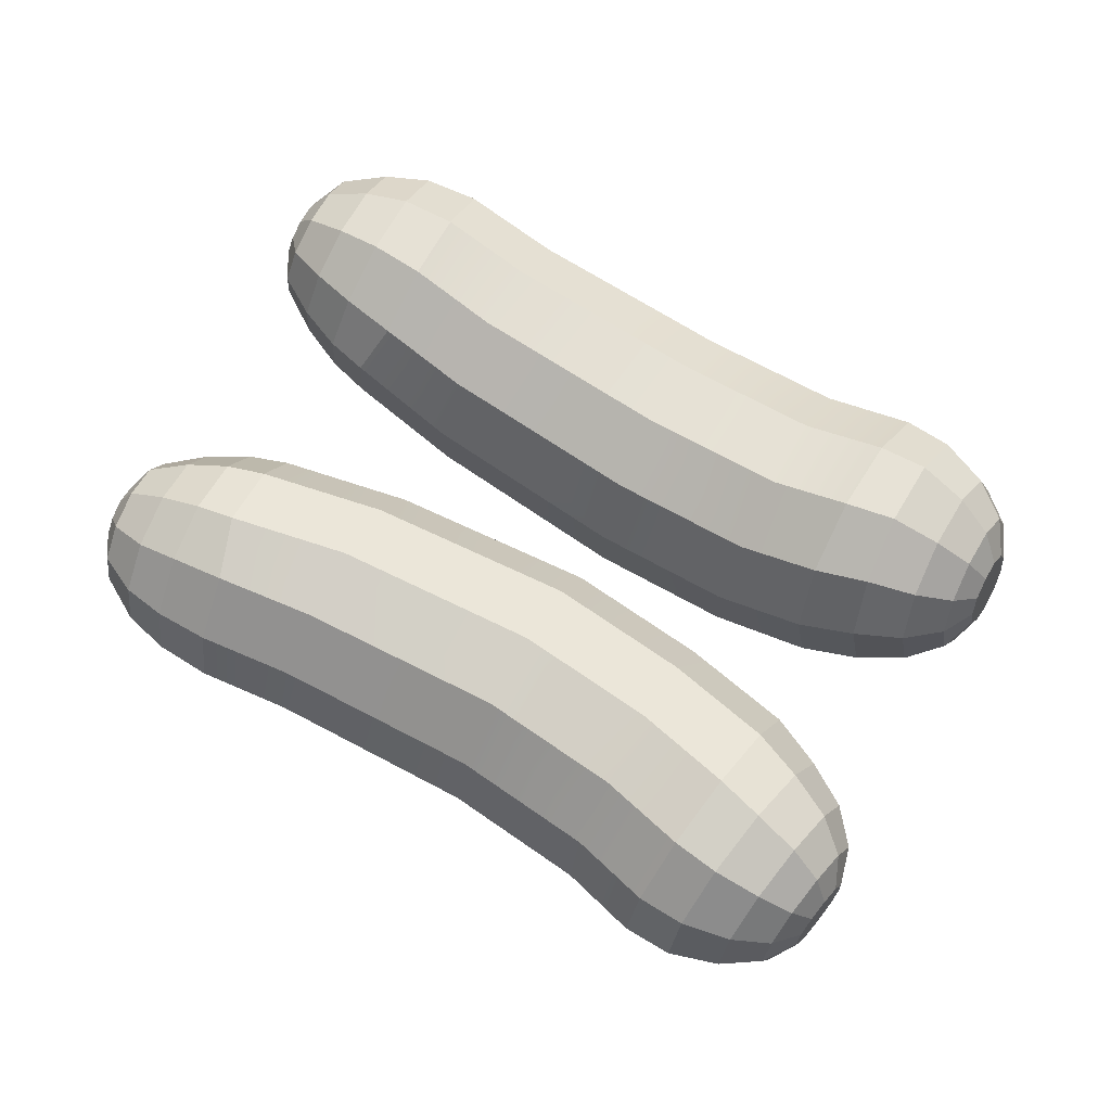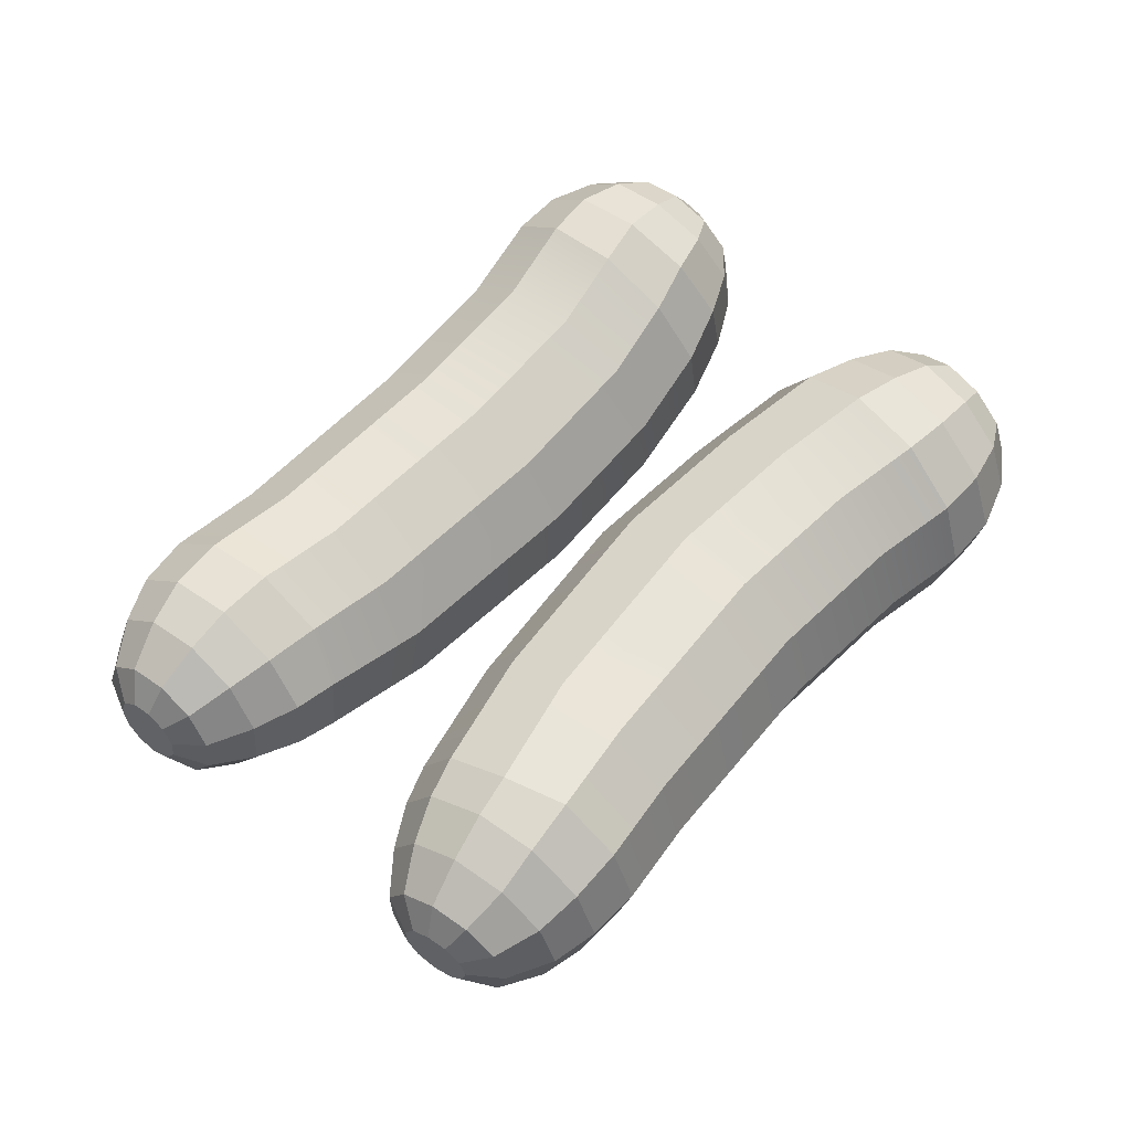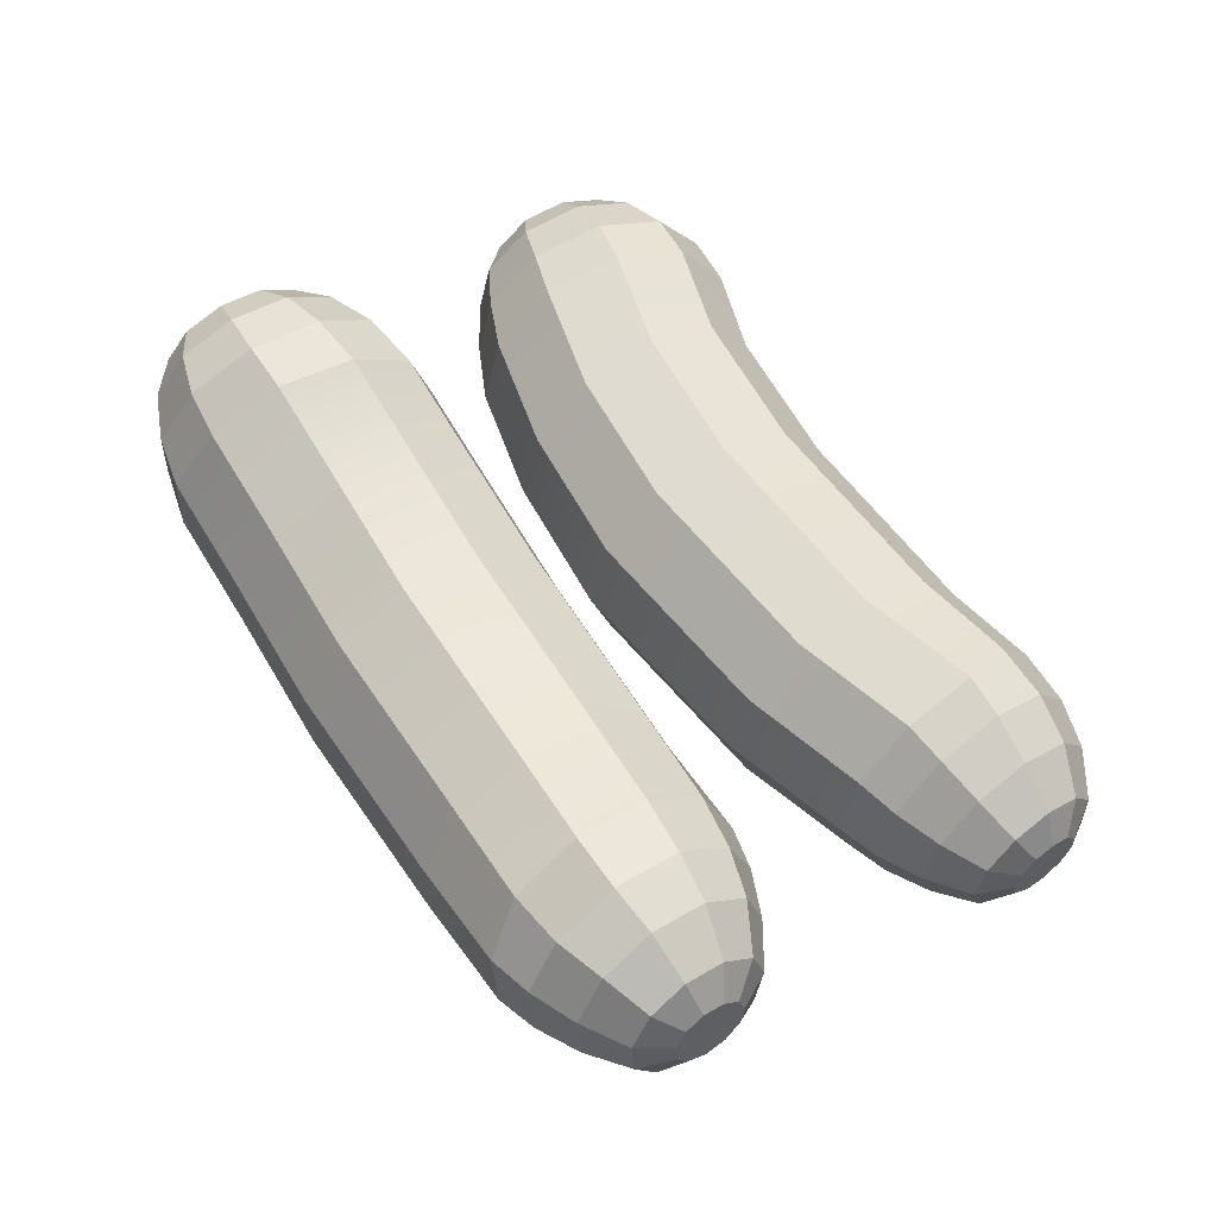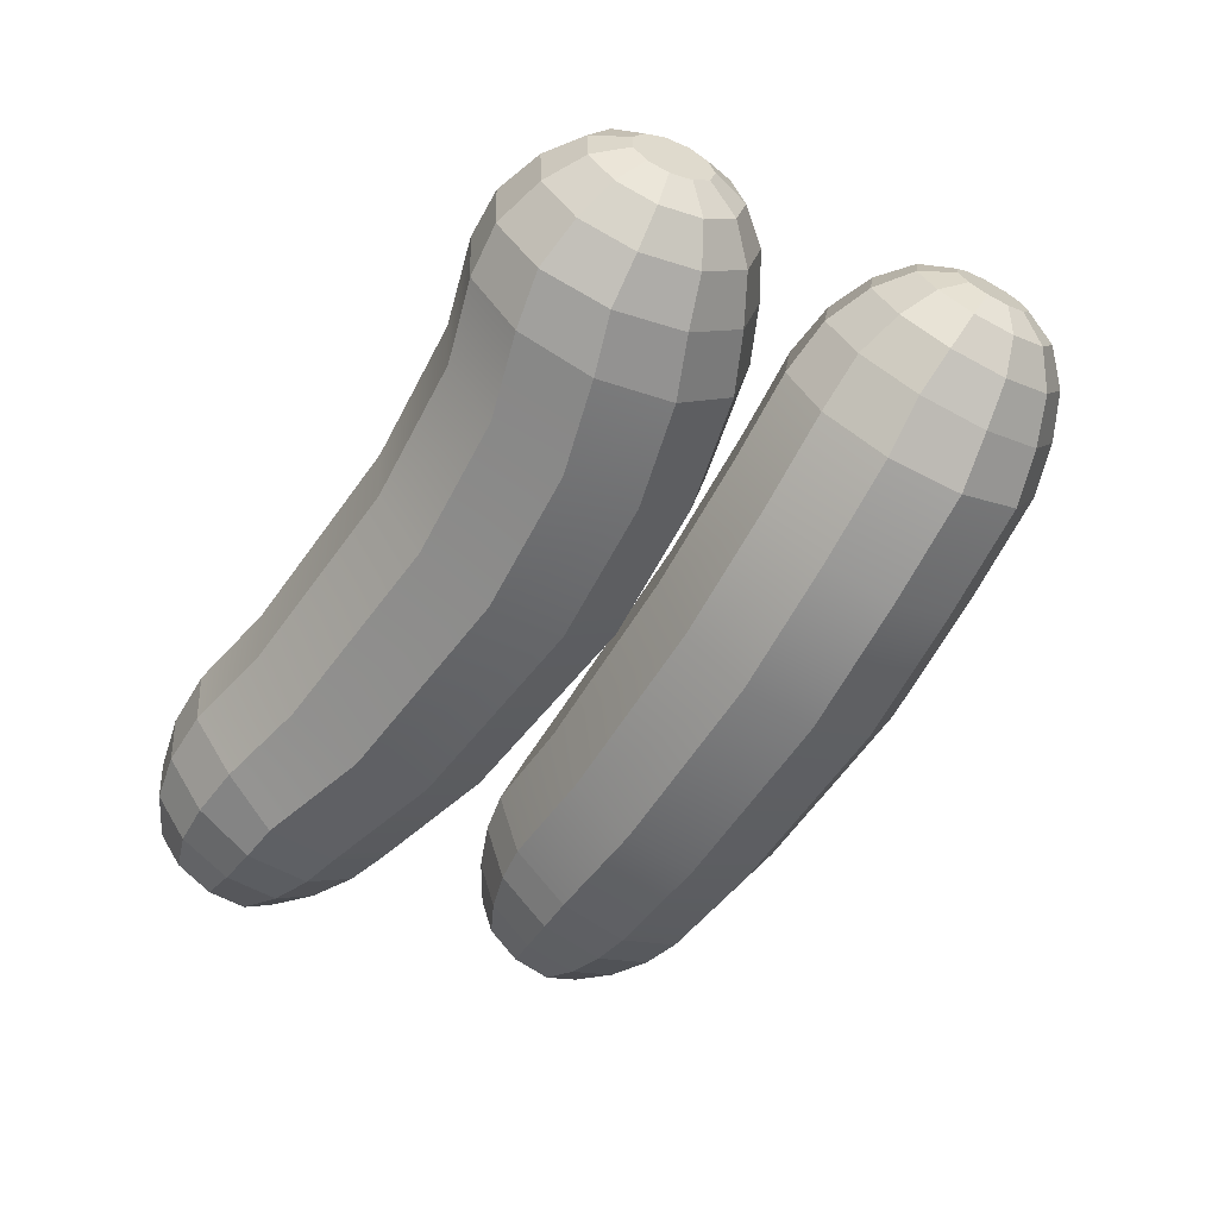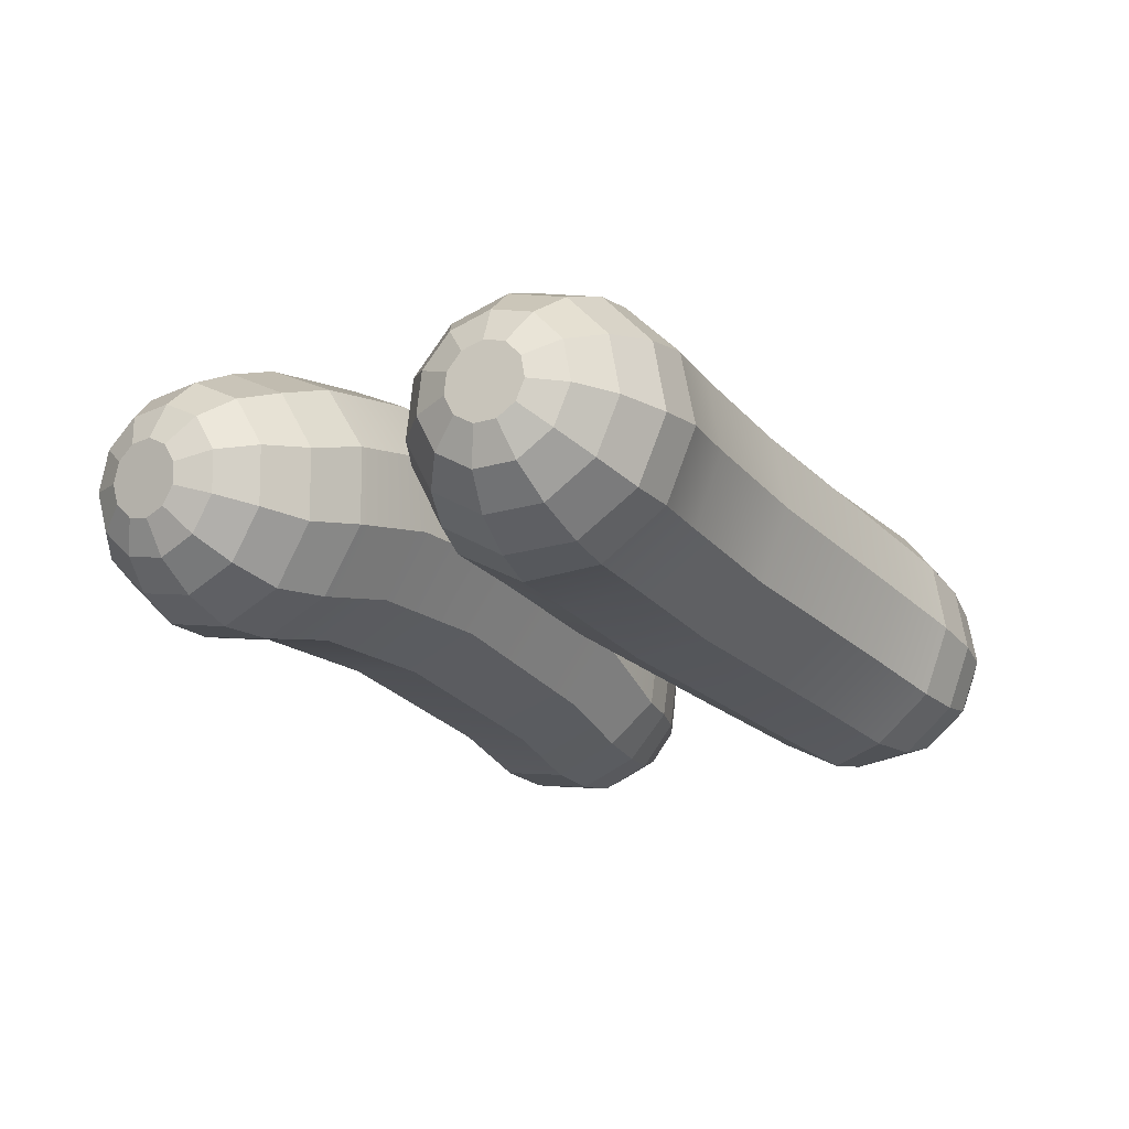
<metadata>
{"format":"obj","ext":"obj","renderer":"f3d","projection":"perspective","resolution":1024,"background":"white","views":[{"elev":72.9,"azim":-26.5,"up":"+Y"},{"elev":57.4,"azim":-106.0,"up":"+Y"},{"elev":-40.8,"azim":168.2,"up":"+Z"},{"elev":42.9,"azim":-16.9,"up":"+Z"},{"elev":68.1,"azim":-174.6,"up":"+Z"}]}
</metadata>
<code>
g default1
v 53.44 60.98 -45.75
v 53.59 61.12 -45.83
v 53.79 61.14 -45.92
v 53.97 61.04 -46
v 54.08 60.85 -46.04
v 54.08 60.63 -46.02
v 53.97 60.45 -45.95
v 53.78 60.37 -45.86
v 53.59 60.41 -45.77
v 53.44 60.56 -45.72
v 53.38 60.77 -45.71
v 53.1 61.17 -45.79
v 53.39 61.44 -45.94
v 53.77 61.48 -46.12
v 54.12 61.29 -46.27
v 54.32 60.93 -46.34
v 54.32 60.5 -46.3
v 54.11 60.16 -46.18
v 53.76 60 -46
v 53.38 60.07 -45.83
v 53.09 60.36 -45.72
v 52.98 60.77 -45.71
v 52.72 61.32 -46
v 53.13 61.69 -46.22
v 53.66 61.75 -46.47
v 54.15 61.48 -46.67
v 54.43 60.97 -46.76
v 54.43 60.38 -46.71
v 54.14 59.9 -46.54
v 53.65 59.68 -46.3
v 53.11 59.79 -46.06
v 52.71 60.19 -45.91
v 52.56 60.76 -45.88
v 52.34 61.41 -46.35
v 52.83 61.85 -46.62
v 53.47 61.93 -46.92
v 54.06 61.61 -47.16
v 54.41 60.99 -47.27
v 54.4 60.28 -47.22
v 54.05 59.7 -47.01
v 53.46 59.43 -46.71
v 52.82 59.56 -46.43
v 52.33 60.05 -46.24
v 52.15 60.74 -46.22
v 52.08 61.38 -46.78
v 52.61 61.88 -47.05
v 53.3 61.97 -47.39
v 53.93 61.64 -47.69
v 54.31 60.98 -47.85
v 54.31 60.21 -47.82
v 53.93 59.56 -47.62
v 53.3 59.25 -47.3
v 52.61 59.37 -46.96
v 52.08 59.89 -46.72
v 51.89 60.64 -46.65
v 49.22 61.3 -51.29
v 49.65 61.76 -51.66
v 50.04 61.88 -52.16
v 50.55 61.57 -52.57
v 50.85 60.95 -52.8
v 50.85 60.22 -52.77
v 50.55 59.62 -52.5
v 50.04 59.33 -52.07
v 49.48 59.45 -51.62
v 49.22 59.9 -51.24
v 49.06 60.6 -51.14
v 48.92 61.26 -51.76
v 49.31 61.69 -52.09
v 49.77 61.77 -52.48
v 50.24 61.48 -52.85
v 50.52 60.91 -53.06
v 50.52 60.24 -53.04
v 50.24 59.69 -52.79
v 49.77 59.42 -52.4
v 49.26 59.53 -51.98
v 48.92 59.98 -51.71
v 48.77 60.62 -51.61
v 48.72 61.14 -52.18
v 49.05 61.49 -52.46
v 49.48 61.56 -52.81
v 49.87 61.32 -53.12
v 50.1 60.84 -53.3
v 50.1 60.29 -53.28
v 49.87 59.83 -53.07
v 49.48 59.61 -52.74
v 49.05 59.7 -52.4
v 48.72 60.07 -52.15
v 48.6 60.61 -52.06
v 48.66 60.97 -52.67
v 48.89 61.22 -52.86
v 49.19 61.27 -53.12
v 49.47 61.1 -53.34
v 49.64 60.76 -53.46
v 49.64 60.36 -53.45
v 49.47 60.03 -53.3
v 49.19 59.88 -53.07
v 48.89 59.94 -52.82
v 48.66 60.21 -52.64
v 48.57 60.59 -52.58
v 48.77 60.77 -52.98
v 48.89 60.91 -53.09
v 49.05 60.93 -53.22
v 49.19 60.84 -53.33
v 49.28 60.67 -53.4
v 49.28 60.46 -53.39
v 49.19 60.29 -53.31
v 49.05 60.21 -53.19
v 48.89 60.24 -53.06
v 48.77 60.38 -52.97
v 48.72 60.58 -52.94
v 49.85 61.21 -50.58
v 50.32 61.69 -50.9
v 50.93 61.78 -51.32
v 51.49 61.46 -51.68
v 51.83 60.83 -51.88
v 51.83 60.08 -51.86
v 51.49 59.47 -51.61
v 50.93 59.17 -51.23
v 50.32 59.29 -50.82
v 49.85 59.79 -50.53
v 49.68 60.51 -50.43
v 51.81 61.24 -47.58
v 52.29 61.73 -47.93
v 52.93 61.83 -48.36
v 53.52 61.49 -48.74
v 53.86 60.83 -48.95
v 53.86 60.06 -48.92
v 53.52 59.42 -48.67
v 52.93 59.11 -48.26
v 52.29 59.23 -47.84
v 51.81 59.75 -47.53
v 51.62 60.5 -47.44
v 51.1 61.19 -48.87
v 51.59 61.69 -49.21
v 52.23 61.78 -49.64
v 52.81 61.45 -50.02
v 53.16 60.79 -50.23
v 53.16 60.01 -50.21
v 52.81 59.37 -49.95
v 52.23 59.06 -49.55
v 51.59 59.19 -49.13
v 51.1 59.71 -48.82
v 50.92 60.45 -48.72
g cucumber_full_pSphere6 group2 polySurface164 decoration
f 1 2 13 12
f 2 3 14 13
f 3 4 15 14
f 4 5 16 15
f 5 6 17 16
f 6 7 18 17
f 7 8 19 18
f 8 9 20 19
f 9 10 21 20
f 10 11 22 21
f 11 1 12 22
f 12 13 24 23
f 13 14 25 24
f 14 15 26 25
f 15 16 27 26
f 16 17 28 27
f 17 18 29 28
f 18 19 30 29
f 19 20 31 30
f 20 21 32 31
f 21 22 33 32
f 22 12 23 33
f 23 24 35 34
f 24 25 36 35
f 25 26 37 36
f 26 27 38 37
f 27 28 39 38
f 28 29 40 39
f 29 30 41 40
f 30 31 42 41
f 31 32 43 42
f 32 33 44 43
f 33 23 34 44
f 34 35 46 45
f 35 36 47 46
f 36 37 48 47
f 37 38 49 48
f 38 39 50 49
f 39 40 51 50
f 40 41 52 51
f 41 42 53 52
f 42 43 54 53
f 43 44 55 54
f 44 34 45 55
f 45 46 123 122
f 46 47 124 123
f 47 48 125 124
f 48 49 126 125
f 49 50 127 126
f 50 51 128 127
f 51 52 129 128
f 52 53 130 129
f 53 54 131 130
f 54 55 132 131
f 55 45 122 132
f 56 57 68 67
f 57 58 69 68
f 58 59 70 69
f 59 60 71 70
f 60 61 72 71
f 61 62 73 72
f 62 63 74 73
f 63 64 75 74
f 64 65 76 75
f 65 66 77 76
f 66 56 67 77
f 67 68 79 78
f 68 69 80 79
f 69 70 81 80
f 70 71 82 81
f 71 72 83 82
f 72 73 84 83
f 73 74 85 84
f 74 75 86 85
f 75 76 87 86
f 76 77 88 87
f 77 67 78 88
f 78 79 90 89
f 79 80 91 90
f 80 81 92 91
f 81 82 93 92
f 82 83 94 93
f 83 84 95 94
f 84 85 96 95
f 85 86 97 96
f 86 87 98 97
f 87 88 99 98
f 88 78 89 99
f 89 90 101 100
f 90 91 102 101
f 91 92 103 102
f 92 93 104 103
f 93 94 105 104
f 94 95 106 105
f 95 96 107 106
f 96 97 108 107
f 97 98 109 108
f 98 99 110 109
f 99 89 100 110
f 10 9 8 7 6 5 4 3 2 1 11
f 110 100 101 102 103 104 105 106 107 108 109
f 111 112 57 56
f 112 113 58 57
f 113 114 59 58
f 114 115 60 59
f 115 116 61 60
f 116 117 62 61
f 117 118 63 62
f 118 119 64 63
f 119 120 65 64
f 120 121 66 65
f 121 111 56 66
f 122 123 134 133
f 123 124 135 134
f 124 125 136 135
f 125 126 137 136
f 126 127 138 137
f 127 128 139 138
f 128 129 140 139
f 129 130 141 140
f 130 131 142 141
f 131 132 143 142
f 132 122 133 143
f 133 134 112 111
f 134 135 113 112
f 135 136 114 113
f 136 137 115 114
f 137 138 116 115
f 138 139 117 116
f 139 140 118 117
f 140 141 119 118
f 141 142 120 119
f 142 143 121 120
f 143 133 111 121
g default1
v 57.09 61.33 -48.28
v 57.24 61.18 -48.35
v 57.31 60.97 -48.35
v 57.28 60.77 -48.28
v 57.16 60.63 -48.16
v 56.98 60.6 -48.03
v 56.8 60.7 -47.93
v 56.69 60.88 -47.9
v 56.67 61.1 -47.93
v 56.75 61.28 -48.03
v 56.91 61.36 -48.16
v 57.09 61.61 -48.55
v 57.38 61.34 -48.68
v 57.52 60.94 -48.68
v 57.46 60.54 -48.55
v 57.22 60.27 -48.32
v 56.88 60.22 -48.07
v 56.54 60.4 -47.89
v 56.32 60.76 -47.82
v 56.28 61.17 -47.89
v 56.44 61.52 -48.08
v 56.74 61.68 -48.32
v 56.98 61.83 -48.94
v 57.38 61.44 -49.13
v 57.57 60.88 -49.13
v 57.49 60.32 -48.94
v 57.15 59.95 -48.62
v 56.68 59.88 -48.27
v 56.21 60.13 -48.01
v 55.9 60.63 -47.91
v 55.85 61.21 -48.01
v 56.07 61.69 -48.28
v 56.49 61.92 -48.62
v 56.77 61.94 -49.41
v 57.25 61.47 -49.63
v 57.48 60.8 -49.63
v 57.38 60.13 -49.4
v 56.98 59.69 -49.02
v 56.41 59.6 -48.6
v 55.84 59.9 -48.29
v 55.47 60.5 -48.17
v 55.41 61.2 -48.29
v 55.67 61.78 -48.61
v 56.17 62.06 -49.02
v 56.48 61.9 -49.81
v 57.02 61.41 -50.06
v 57.28 60.68 -50.08
v 57.17 59.94 -49.87
v 56.72 59.44 -49.48
v 56.09 59.32 -49.06
v 55.46 59.63 -48.72
v 55.05 60.26 -48.57
v 54.97 61.03 -48.67
v 55.26 61.68 -48.98
v 55.82 62 -49.41
v 53.59 61.63 -54.3
v 54.03 61.16 -54.64
v 54.11 60.58 -54.92
v 53.93 59.88 -54.85
v 53.46 59.4 -54.56
v 52.87 59.29 -54.16
v 52.33 59.59 -53.77
v 52.02 60.19 -53.51
v 52.04 60.92 -53.46
v 52.45 61.42 -53.53
v 53 61.72 -53.88
v 53.26 61.61 -54.75
v 53.66 61.18 -55.06
v 53.79 60.6 -55.2
v 53.62 59.96 -55.14
v 53.19 59.51 -54.88
v 52.64 59.41 -54.51
v 52.15 59.68 -54.14
v 51.87 60.24 -53.9
v 51.89 60.91 -53.86
v 52.21 61.41 -54.04
v 52.72 61.7 -54.37
v 52.93 61.5 -55.08
v 53.26 61.14 -55.34
v 53.37 60.61 -55.46
v 53.23 60.07 -55.4
v 52.88 59.71 -55.19
v 52.42 59.62 -54.88
v 52.01 59.85 -54.58
v 51.78 60.31 -54.38
v 51.79 60.86 -54.35
v 52.05 61.33 -54.49
v 52.48 61.57 -54.76
v 52.59 61.25 -55.38
v 52.83 60.99 -55.56
v 52.91 60.61 -55.65
v 52.8 60.23 -55.61
v 52.55 59.97 -55.45
v 52.22 59.91 -55.23
v 51.93 60.07 -55.02
v 51.77 60.4 -54.88
v 51.78 60.8 -54.85
v 51.96 61.13 -54.96
v 52.26 61.3 -55.15
v 52.36 60.95 -55.46
v 52.49 60.81 -55.56
v 52.53 60.62 -55.61
v 52.47 60.42 -55.59
v 52.34 60.28 -55.51
v 52.17 60.25 -55.39
v 52.02 60.33 -55.28
v 51.93 60.5 -55.2
v 51.94 60.71 -55.19
v 52.04 60.89 -55.24
v 52.19 60.97 -55.35
v 54.04 61.51 -53.46
v 54.52 61.03 -53.77
v 54.71 60.32 -53.87
v 54.56 59.61 -53.74
v 54.1 59.11 -53.42
v 53.49 59 -53.01
v 52.92 59.3 -52.64
v 52.57 59.92 -52.42
v 52.56 60.67 -52.44
v 52.87 61.3 -52.67
v 53.43 61.61 -53.05
v 55.96 61.64 -50.45
v 56.46 61.14 -50.77
v 56.66 60.4 -50.87
v 56.49 59.66 -50.74
v 56.02 59.14 -50.4
v 55.38 59.03 -49.97
v 54.79 59.34 -49.59
v 54.43 59.99 -49.37
v 54.41 60.76 -49.38
v 54.74 61.42 -49.63
v 55.32 61.75 -50.02
v 55.16 61.47 -51.67
v 55.66 60.97 -51.99
v 55.86 60.23 -52.09
v 55.7 59.48 -51.96
v 55.23 58.97 -51.62
v 54.59 58.85 -51.2
v 54 59.17 -50.81
v 53.63 59.81 -50.59
v 53.61 60.59 -50.6
v 53.95 61.25 -50.85
v 54.52 61.57 -51.24
g group2 pSphere15 decoration polySurface165
f 144 145 156 155
f 145 146 157 156
f 146 147 158 157
f 147 148 159 158
f 148 149 160 159
f 149 150 161 160
f 150 151 162 161
f 151 152 163 162
f 152 153 164 163
f 153 154 165 164
f 154 144 155 165
f 155 156 167 166
f 156 157 168 167
f 157 158 169 168
f 158 159 170 169
f 159 160 171 170
f 160 161 172 171
f 161 162 173 172
f 162 163 174 173
f 163 164 175 174
f 164 165 176 175
f 165 155 166 176
f 166 167 178 177
f 167 168 179 178
f 168 169 180 179
f 169 170 181 180
f 170 171 182 181
f 171 172 183 182
f 172 173 184 183
f 173 174 185 184
f 174 175 186 185
f 175 176 187 186
f 176 166 177 187
f 177 178 189 188
f 178 179 190 189
f 179 180 191 190
f 180 181 192 191
f 181 182 193 192
f 182 183 194 193
f 183 184 195 194
f 184 185 196 195
f 185 186 197 196
f 186 187 198 197
f 187 177 188 198
f 188 189 266 265
f 189 190 267 266
f 190 191 268 267
f 191 192 269 268
f 192 193 270 269
f 193 194 271 270
f 194 195 272 271
f 195 196 273 272
f 196 197 274 273
f 197 198 275 274
f 198 188 265 275
f 199 200 211 210
f 200 201 212 211
f 201 202 213 212
f 202 203 214 213
f 203 204 215 214
f 204 205 216 215
f 205 206 217 216
f 206 207 218 217
f 207 208 219 218
f 208 209 220 219
f 209 199 210 220
f 210 211 222 221
f 211 212 223 222
f 212 213 224 223
f 213 214 225 224
f 214 215 226 225
f 215 216 227 226
f 216 217 228 227
f 217 218 229 228
f 218 219 230 229
f 219 220 231 230
f 220 210 221 231
f 221 222 233 232
f 222 223 234 233
f 223 224 235 234
f 224 225 236 235
f 225 226 237 236
f 226 227 238 237
f 227 228 239 238
f 228 229 240 239
f 229 230 241 240
f 230 231 242 241
f 231 221 232 242
f 232 233 244 243
f 233 234 245 244
f 234 235 246 245
f 235 236 247 246
f 236 237 248 247
f 237 238 249 248
f 238 239 250 249
f 239 240 251 250
f 240 241 252 251
f 241 242 253 252
f 242 232 243 253
f 153 152 151 150 149 148 147 146 145 144 154
f 253 243 244 245 246 247 248 249 250 251 252
f 254 255 200 199
f 255 256 201 200
f 256 257 202 201
f 257 258 203 202
f 258 259 204 203
f 259 260 205 204
f 260 261 206 205
f 261 262 207 206
f 262 263 208 207
f 263 264 209 208
f 264 254 199 209
f 265 266 277 276
f 266 267 278 277
f 267 268 279 278
f 268 269 280 279
f 269 270 281 280
f 270 271 282 281
f 271 272 283 282
f 272 273 284 283
f 273 274 285 284
f 274 275 286 285
f 275 265 276 286
f 276 277 255 254
f 277 278 256 255
f 278 279 257 256
f 279 280 258 257
f 280 281 259 258
f 281 282 260 259
f 282 283 261 260
f 283 284 262 261
f 284 285 263 262
f 285 286 264 263
f 286 276 254 264

</code>
